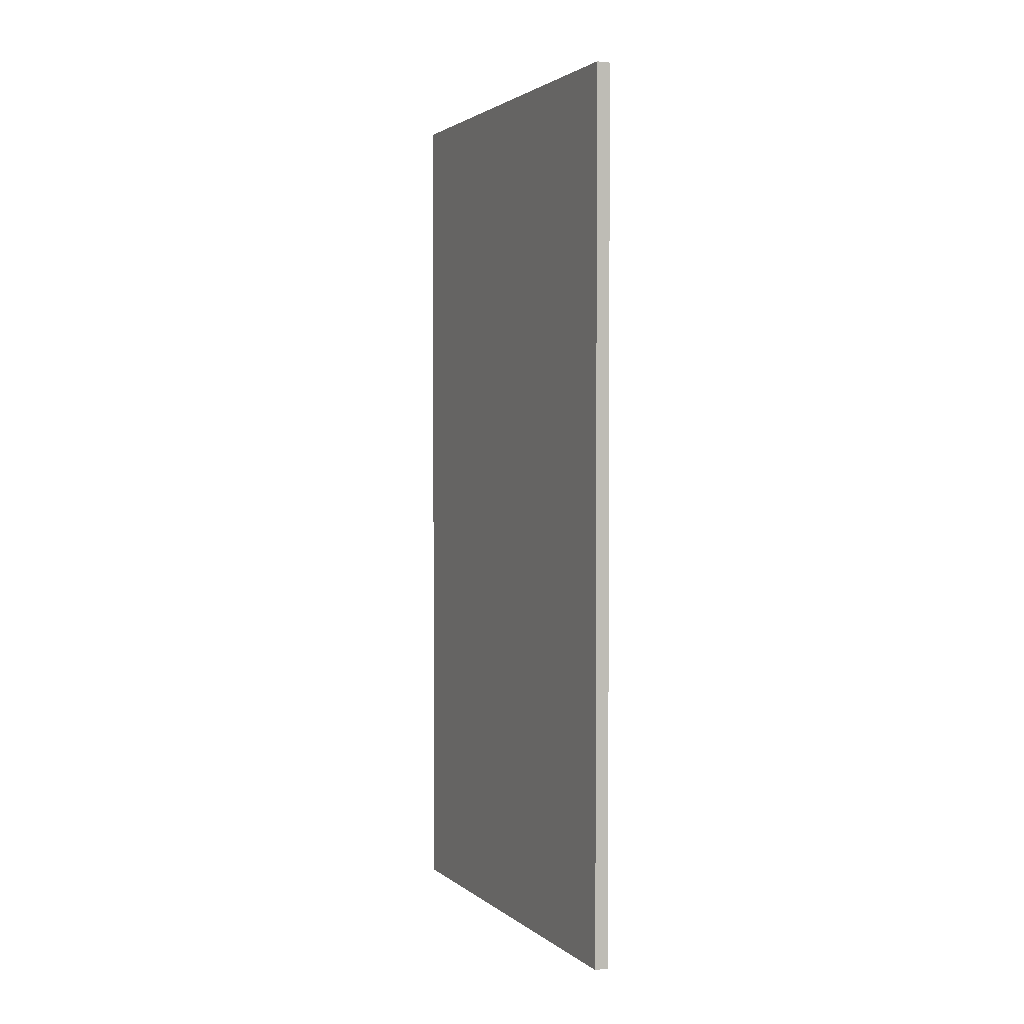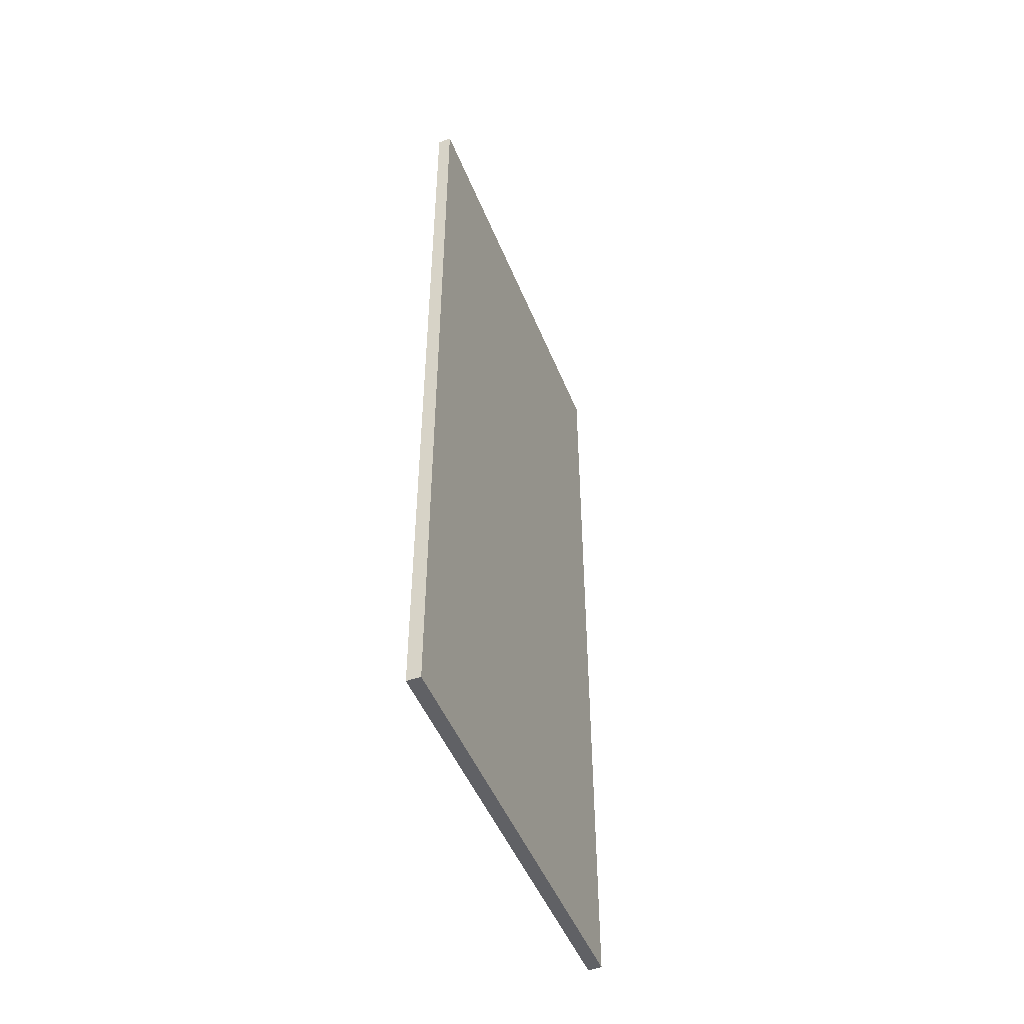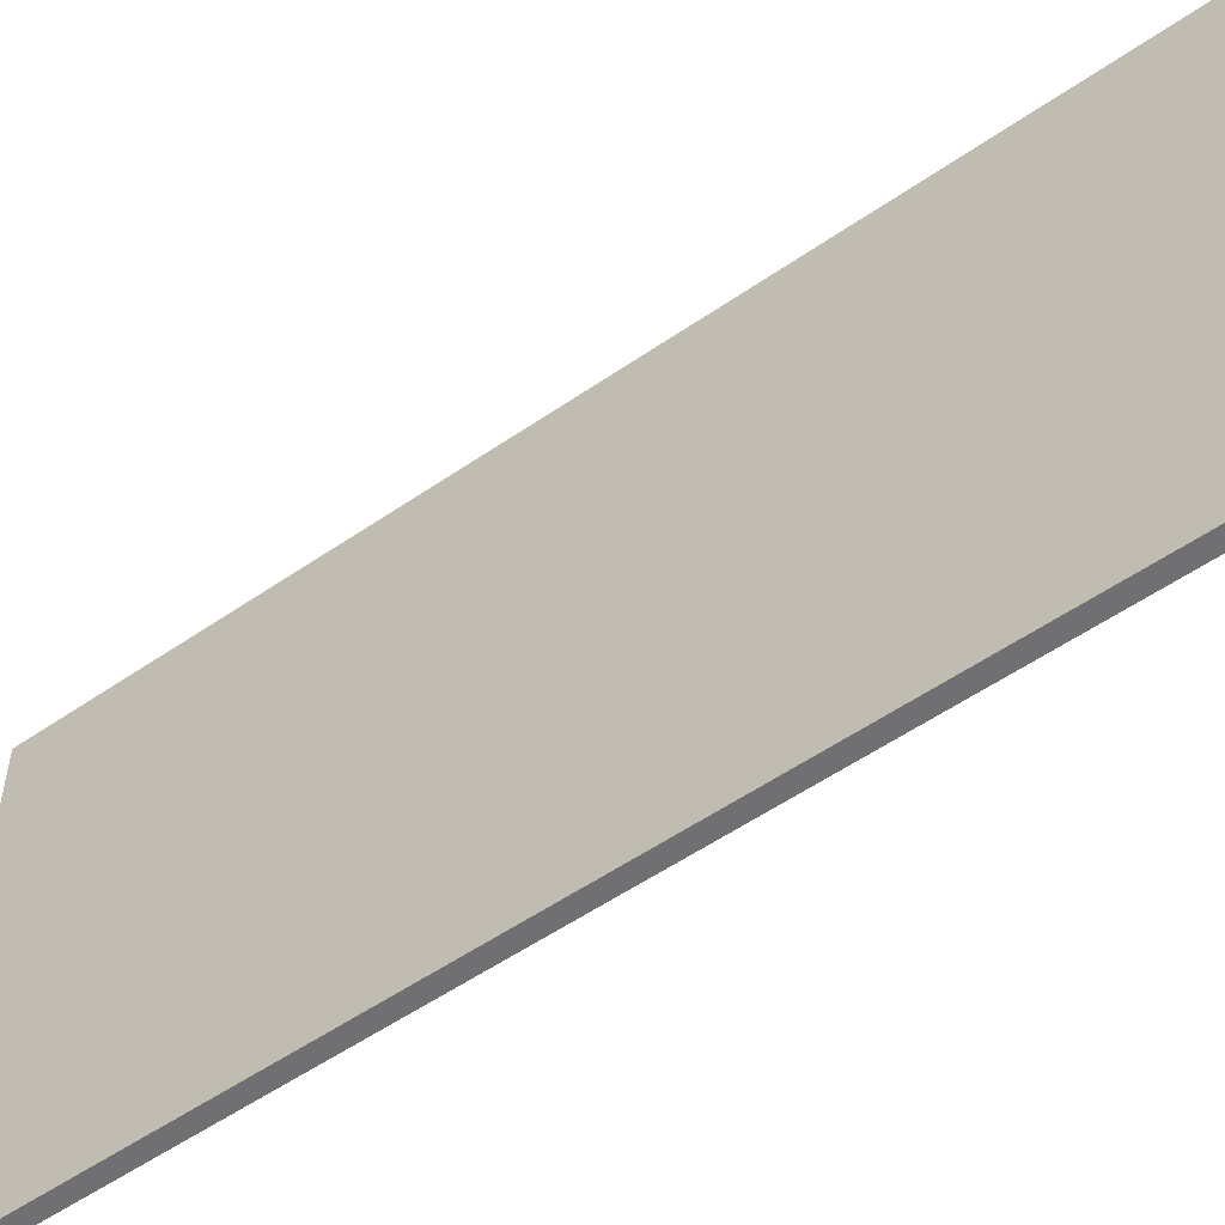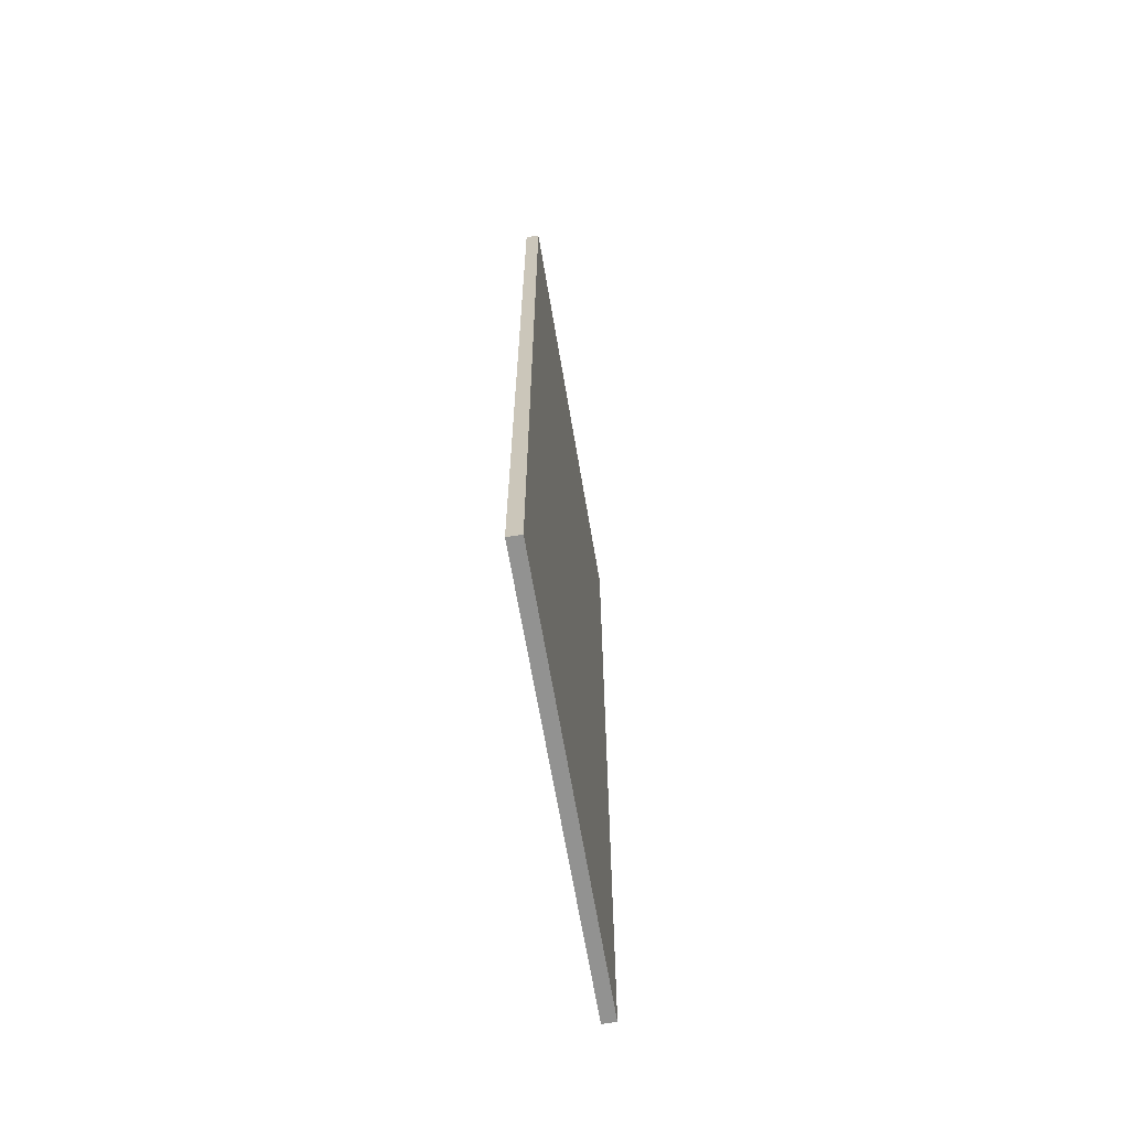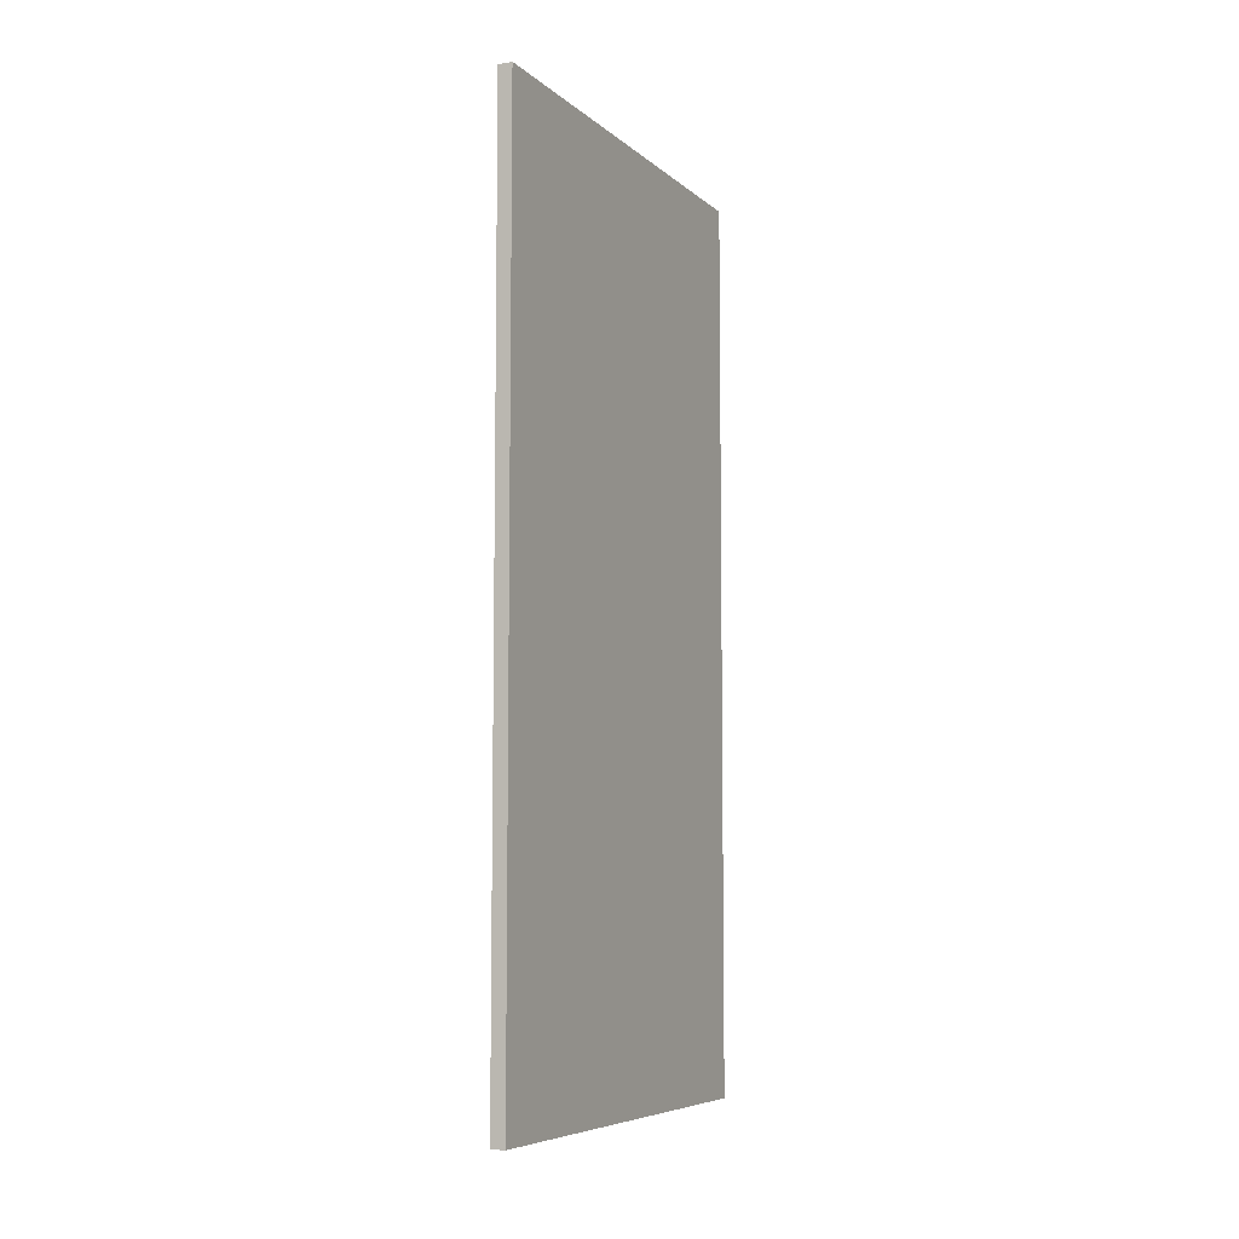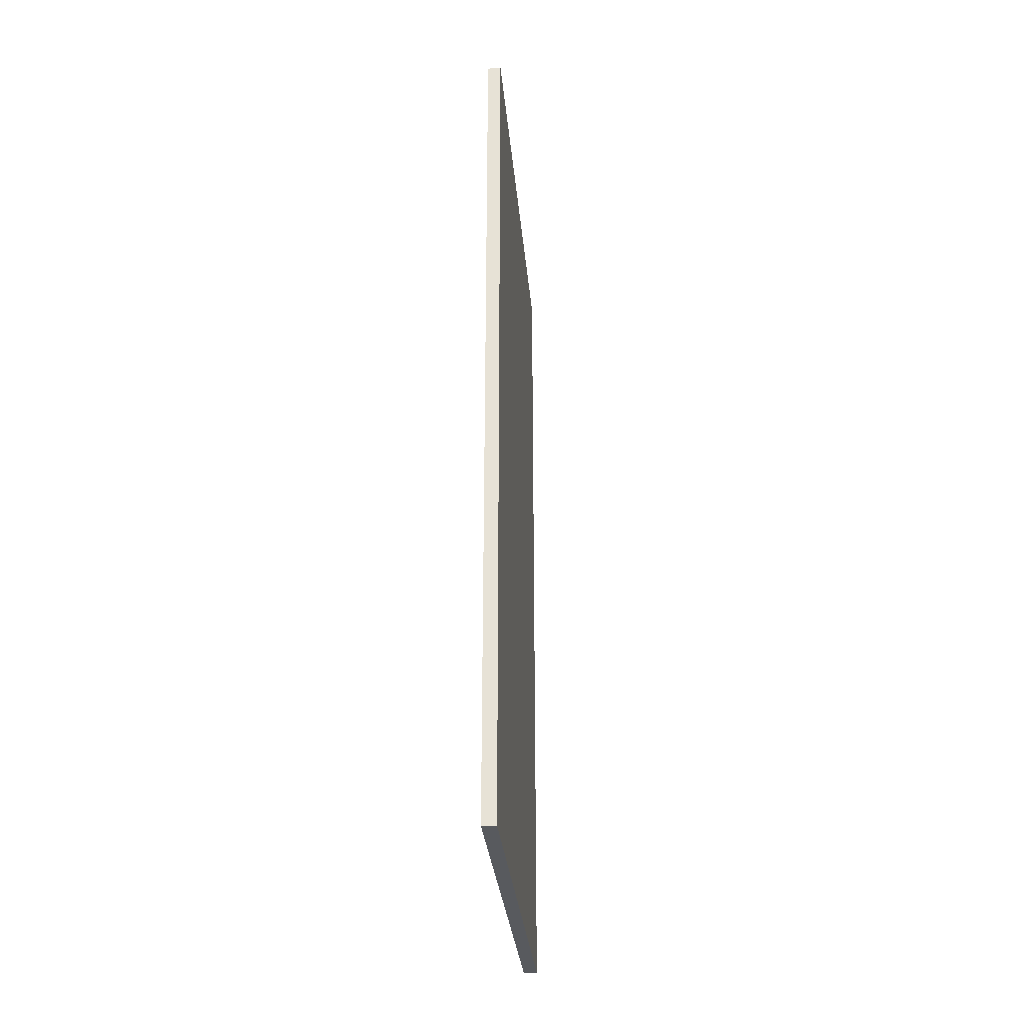
<metadata>
{"format":"obj","ext":"obj","renderer":"f3d","projection":"perspective","resolution":1024,"background":"white","views":[{"elev":2.3,"azim":156.5,"up":"+Z"},{"elev":-48.7,"azim":-158.5,"up":"+Z"},{"elev":-55.0,"azim":-53.9,"up":"+Y"},{"elev":-66.2,"azim":-170.4,"up":"+Z"},{"elev":-7.0,"azim":25.5,"up":"+Z"},{"elev":-30.7,"azim":5.1,"up":"+Z"}]}
</metadata>
<code>
o Cube
v 1.642 -118.5 -105.1
v -1.642 -118.5 -105.1
v -1.642 -13.47 -105.1
v 1.642 -13.47 -105.1
v 1.642 -118.5 105.1
v -1.642 -118.5 105.1
v -1.642 -13.47 105.1
v 1.642 -13.47 105.1
f 1 2 3 4
f 5 8 7 6
f 1 5 6 2
f 2 6 7 3
f 3 7 8 4
f 5 1 4 8

</code>
